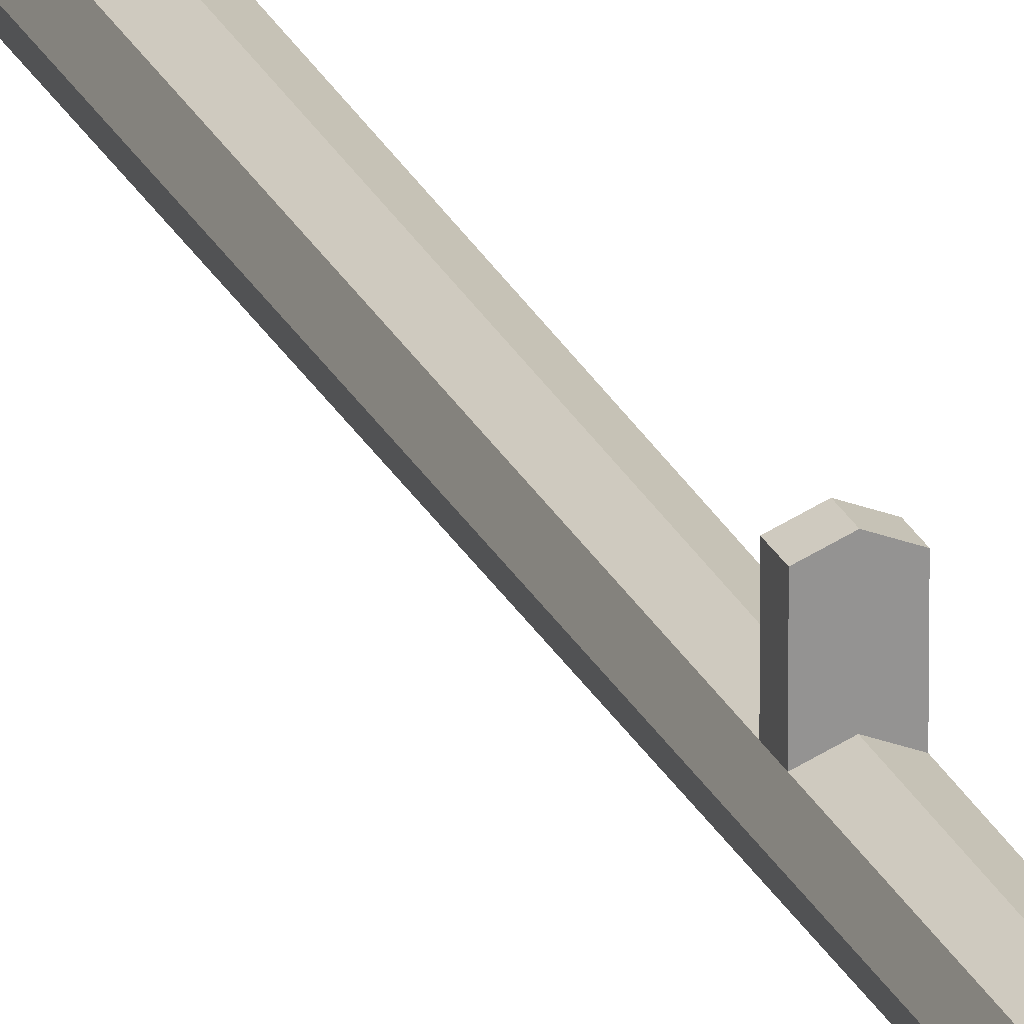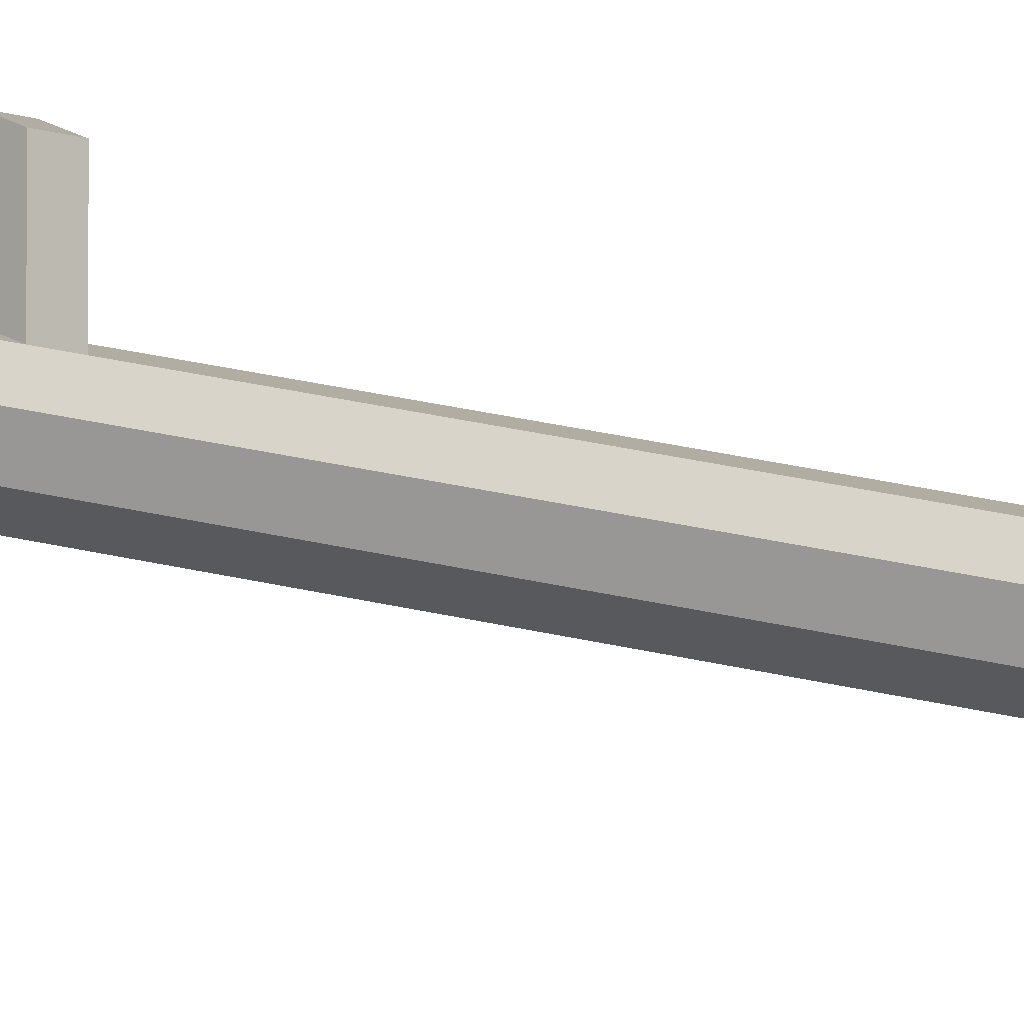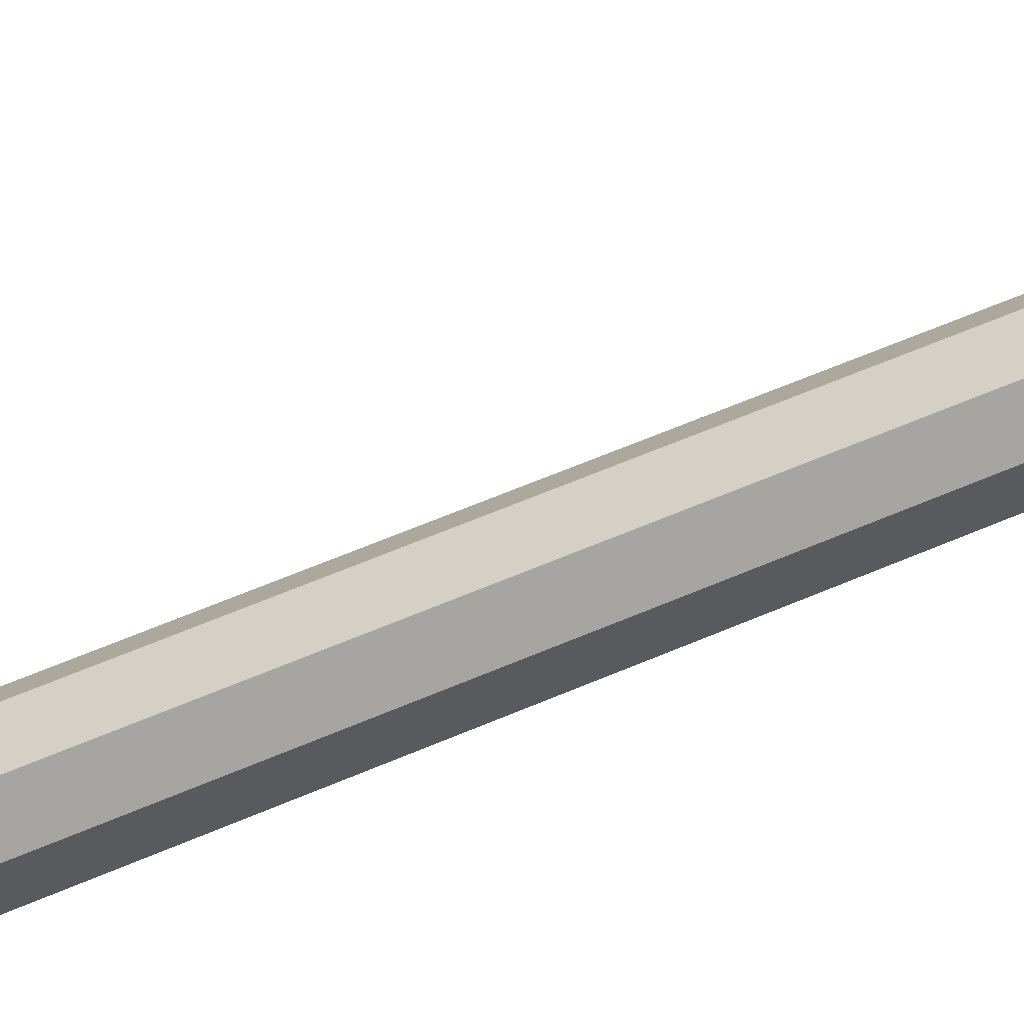
<metadata>
{"format":"obj","ext":"obj","renderer":"f3d","projection":"perspective","resolution":1024,"background":"white","views":[{"elev":22.4,"azim":161.2,"up":"+Z"},{"elev":-10.4,"azim":-134.3,"up":"+Z"},{"elev":-55.1,"azim":115.4,"up":"+Z"}]}
</metadata>
<code>
g default
v 1.592 3.868 -1.592
v -0 3.868 -2.252
v -1.592 3.868 -1.592
v -2.252 3.868 0
v -1.592 3.868 1.592
v -0 3.868 2.252
v 1.592 3.868 1.592
v 2.252 3.868 0
v 1.557 22.67 -1.674
v -0.08306 22.67 -2.285
v -1.674 22.67 -1.557
v -2.285 22.67 0.08306
v -1.557 22.67 1.674
v 0.08306 22.67 2.285
v 1.674 22.67 1.557
v 2.285 22.67 -0.08306
v 0.9987 1.77 -0.9987
v 0 1.77 -1.412
v 0 1.77 0
v -0.9987 1.77 -0.9987
v -1.412 1.77 0
v -0.9987 1.77 0.9987
v 0 1.77 1.412
v 0.9987 1.77 0.9987
v 1.412 1.77 0
v 0.7505 24.36 -0.7505
v 0 24.36 -1.061
v -0.7505 24.36 -0.7505
v -1.061 24.36 0
v -0.7505 24.36 0.7505
v 0 24.36 1.061
v 0.7505 24.36 0.7505
v 1.061 24.36 0
v 0.4352 109 -0.4352
v 0 109 -0.6154
v 0 109 -0
v -0.4352 109 -0.4352
v -0.6154 109 0
v -0.4352 109 0.4352
v 0 109 0.6154
v 0.4352 109 0.4352
v 0.6154 109 0
v 0.691 40.33 -0.691
v 0.9773 40.33 0
v 0.691 40.33 0.691
v 0 40.33 0.9773
v -0.691 40.33 0.691
v -0.9773 40.33 0
v -0.691 40.33 -0.691
v 0 40.33 -0.9773
v 0.6945 39.41 -0.6945
v 0.9821 39.41 0
v 0.6945 39.41 0.6945
v 0 39.41 0.9821
v -0.6945 39.41 0.6945
v -0.9821 39.41 0
v -0.6945 39.41 -0.6945
v 0 39.41 -0.9821
v 0.6095 62.22 -0.6095
v 0.862 62.22 0
v 0.6095 62.22 0.6095
v 0 62.22 0.862
v -0.6095 62.22 0.6095
v -0.862 62.22 0
v -0.6095 62.22 -0.6095
v 0 62.22 -0.862
v 0.6121 61.52 -0.6121
v 0.8657 61.52 0
v 0.6121 61.52 0.6121
v 0 61.52 0.8657
v -0.6121 61.52 0.6121
v -0.8657 61.52 0
v -0.6121 61.52 -0.6121
v 0 61.52 -0.8657
v 0.5033 90.74 -0.5033
v 0.7118 90.74 0
v 0.5033 90.74 0.5033
v 0 90.74 0.7118
v -0.5033 90.74 0.5033
v -0.7118 90.74 0
v -0.5033 90.74 -0.5033
v 0 90.74 -0.7118
v 0.5058 90.09 -0.5058
v 0.7153 90.09 0
v 0.5058 90.09 0.5058
v 0 90.09 0.7153
v -0.5058 90.09 0.5058
v -0.7153 90.09 0
v -0.5058 90.09 -0.5058
v 0 90.09 -0.7153
v 0.4394 107.9 -0.4394
v 0.6214 107.9 0
v 0.4394 107.9 0.4394
v 0 107.9 0.6214
v -0.4394 107.9 0.4394
v -0.6214 107.9 0
v -0.4394 107.9 -0.4394
v 0 107.9 -0.6214
v 0.4423 107.1 -0.4423
v 0.6255 107.1 0
v 0.4423 107.1 0.4423
v 0 107.1 0.6255
v -0.4423 107.1 0.4423
v -0.6255 107.1 0
v -0.4423 107.1 -0.4423
v 0 107.1 -0.6255
v 0.6945 39.41 2.509
v 0 39.41 2.797
v 0.691 40.33 2.506
v 0 40.33 2.792
v -0.6945 39.41 2.509
v -0.691 40.33 2.506
v 0.6121 61.52 2.427
v 0 61.52 2.68
v 0.6095 62.22 2.424
v 0 62.22 2.677
v -0.6121 61.52 2.427
v -0.6095 62.22 2.424
v 0.5058 90.09 2.32
v 0 90.09 2.53
v 0.5033 90.74 2.318
v 0 90.74 2.526
v -0.5058 90.09 2.32
v -0.5033 90.74 2.318
v 0.4423 107.1 2.257
v 0 107.1 2.44
v 0.4394 107.9 2.254
v 0 107.9 2.436
v -0.4423 107.1 2.257
v -0.4394 107.9 2.254
v 1.56 21.59 -1.667
v 2.282 21.59 -0.07602
v 1.667 21.59 1.56
v 0.07602 21.59 2.282
v -1.56 21.59 1.667
v -2.282 21.59 0.07602
v -1.667 21.59 -1.56
v -0.07602 21.59 -2.282
v 1.564 19.55 -1.658
v 2.278 19.55 -0.06699
v 1.658 19.55 1.564
v 0.06699 19.55 2.278
v -1.564 19.55 1.658
v -2.278 19.55 0.06699
v -1.658 19.55 -1.564
v -0.06699 19.55 -2.278
v 2.909 19.55 -1.658
v 3.623 19.55 -0.06699
v 2.905 21.59 -1.667
v 3.627 21.59 -0.07602
v 3.004 19.55 1.564
v 3.012 21.59 1.56
g Rod Fishingrod_grp
f 1 2 146 139
f 2 3 145 146
f 3 4 144 145
f 4 5 143 144
f 5 6 142 143
f 6 7 141 142
f 7 8 140 141
f 8 1 139 140
f 18 17 19
f 20 18 19
f 21 20 19
f 22 21 19
f 23 22 19
f 24 23 19
f 25 24 19
f 17 25 19
f 34 35 36
f 35 37 36
f 37 38 36
f 38 39 36
f 39 40 36
f 40 41 36
f 41 42 36
f 42 34 36
f 2 1 17 18
f 3 2 18 20
f 4 3 20 21
f 5 4 21 22
f 6 5 22 23
f 7 6 23 24
f 8 7 24 25
f 1 8 25 17
f 9 10 27 26
f 10 11 28 27
f 11 12 29 28
f 12 13 30 29
f 13 14 31 30
f 14 15 32 31
f 15 16 33 32
f 16 9 26 33
f 26 27 58 51
f 27 28 57 58
f 28 29 56 57
f 29 30 55 56
f 30 31 54 55
f 31 32 53 54
f 32 33 52 53
f 33 26 51 52
f 44 43 67 68
f 45 44 68 69
f 46 45 69 70
f 47 46 70 71
f 48 47 71 72
f 49 48 72 73
f 50 49 73 74
f 43 50 74 67
f 52 51 43 44
f 53 52 44 45
f 108 107 109 110
f 111 108 110 112
f 56 55 47 48
f 57 56 48 49
f 58 57 49 50
f 51 58 50 43
f 60 59 83 84
f 61 60 84 85
f 62 61 85 86
f 63 62 86 87
f 64 63 87 88
f 65 64 88 89
f 66 65 89 90
f 59 66 90 83
f 68 67 59 60
f 69 68 60 61
f 114 113 115 116
f 117 114 116 118
f 72 71 63 64
f 73 72 64 65
f 74 73 65 66
f 67 74 66 59
f 76 75 99 100
f 77 76 100 101
f 78 77 101 102
f 79 78 102 103
f 80 79 103 104
f 81 80 104 105
f 82 81 105 106
f 75 82 106 99
f 84 83 75 76
f 85 84 76 77
f 120 119 121 122
f 123 120 122 124
f 88 87 79 80
f 89 88 80 81
f 90 89 81 82
f 83 90 82 75
f 92 91 34 42
f 93 92 42 41
f 94 93 41 40
f 95 94 40 39
f 96 95 39 38
f 97 96 38 37
f 98 97 37 35
f 91 98 35 34
f 100 99 91 92
f 101 100 92 93
f 126 125 127 128
f 129 126 128 130
f 104 103 95 96
f 105 104 96 97
f 106 105 97 98
f 99 106 98 91
f 54 53 107 108
f 53 45 109 107
f 45 46 110 109
f 55 54 108 111
f 46 47 112 110
f 47 55 111 112
f 70 69 113 114
f 69 61 115 113
f 61 62 116 115
f 71 70 114 117
f 62 63 118 116
f 63 71 117 118
f 86 85 119 120
f 85 77 121 119
f 77 78 122 121
f 87 86 120 123
f 78 79 124 122
f 79 87 123 124
f 102 101 125 126
f 101 93 127 125
f 93 94 128 127
f 103 102 126 129
f 94 95 130 128
f 95 103 129 130
f 132 131 9 16
f 133 132 16 15
f 134 133 15 14
f 135 134 14 13
f 136 135 13 12
f 137 136 12 11
f 138 137 11 10
f 131 138 10 9
f 148 147 149 150
f 151 148 150 152
f 142 141 133 134
f 143 142 134 135
f 144 143 135 136
f 145 144 136 137
f 146 145 137 138
f 139 146 138 131
f 140 139 147 148
f 139 131 149 147
f 131 132 150 149
f 141 140 148 151
f 132 133 152 150
f 133 141 151 152

</code>
